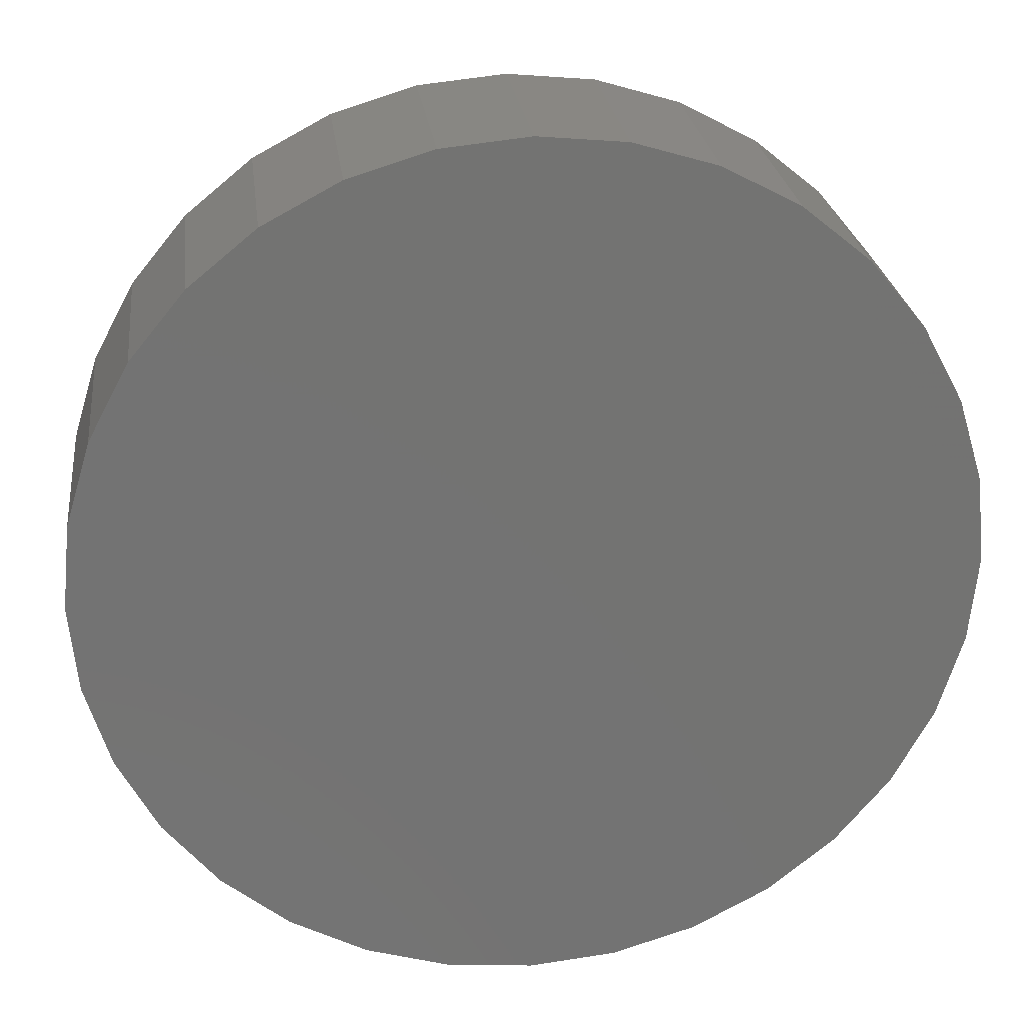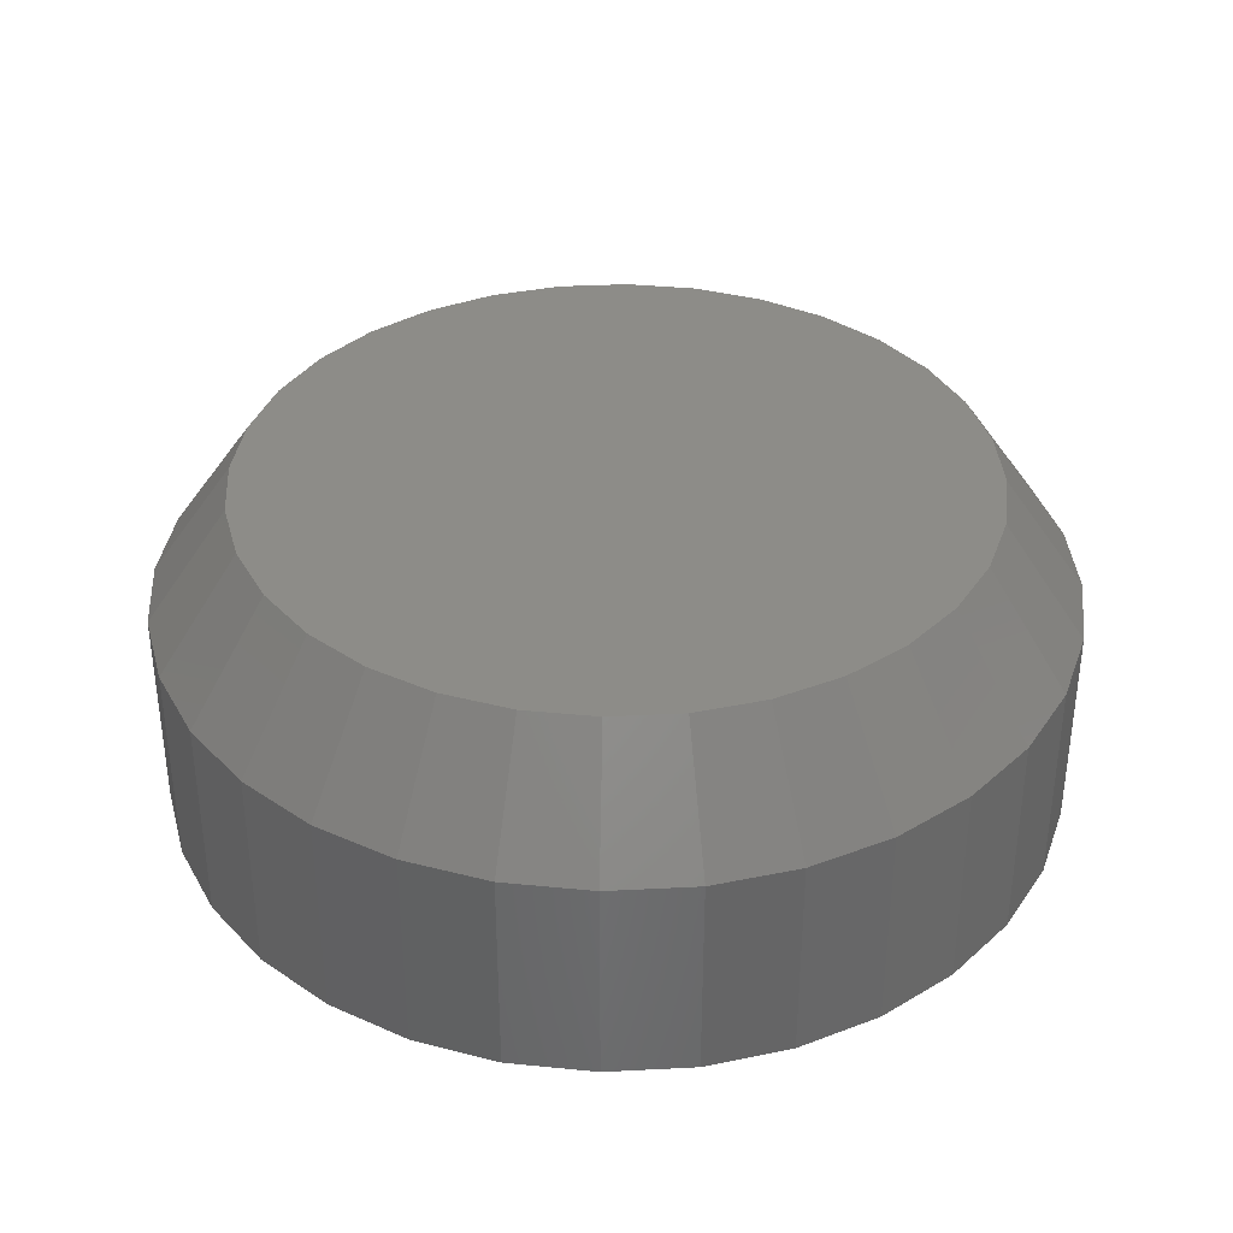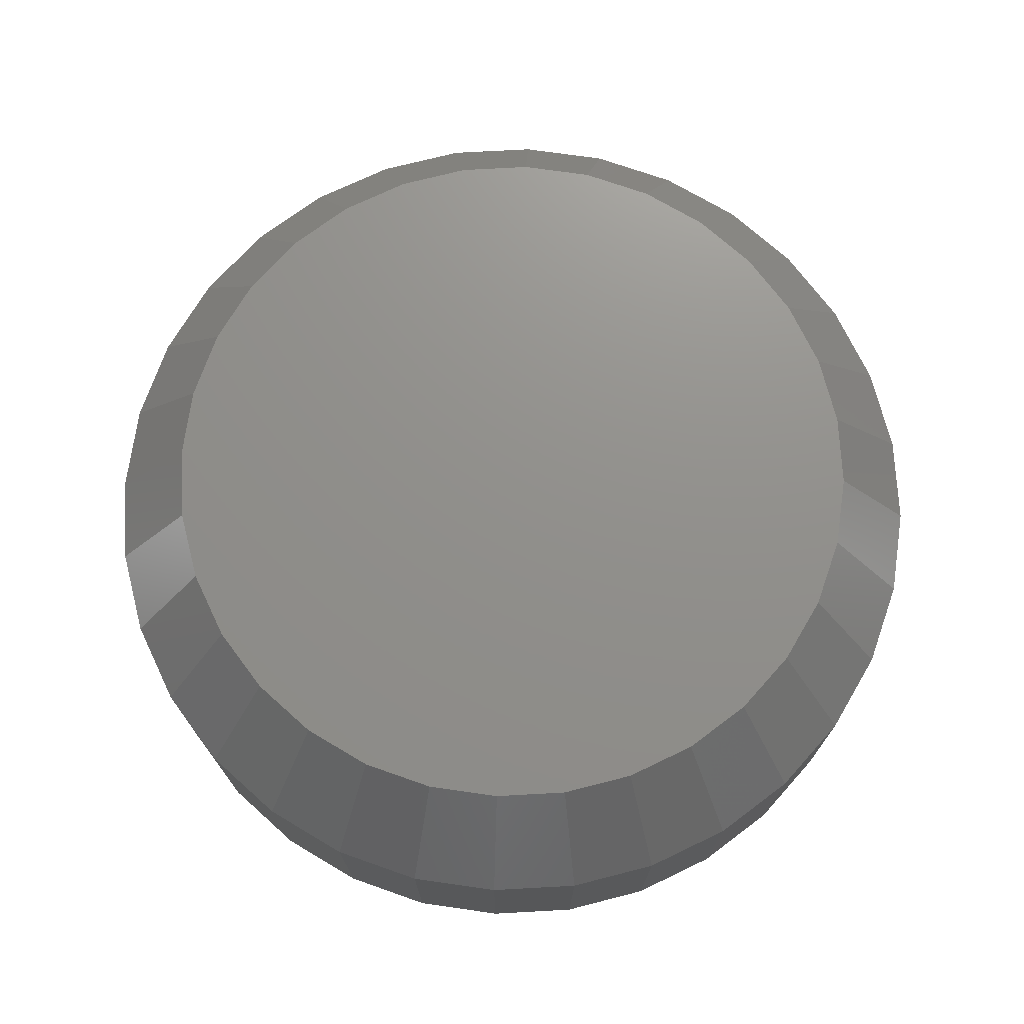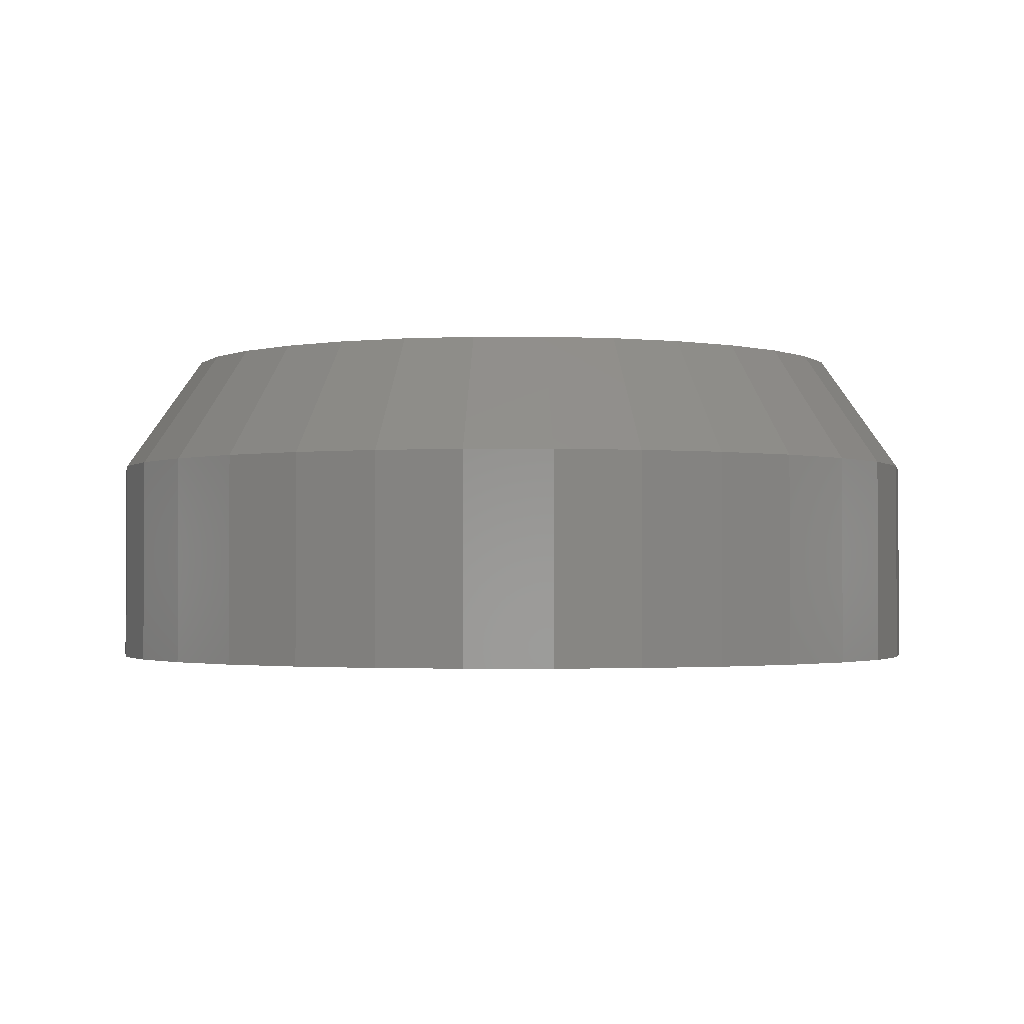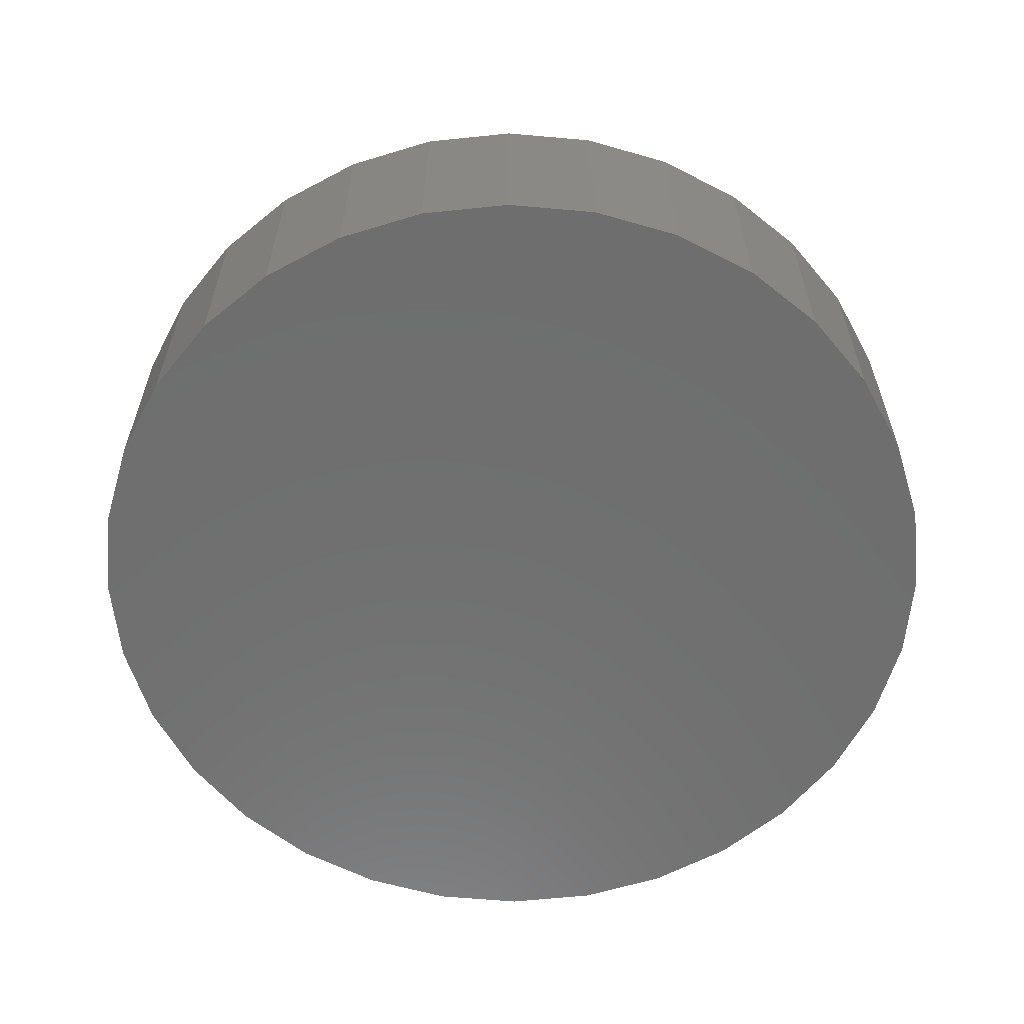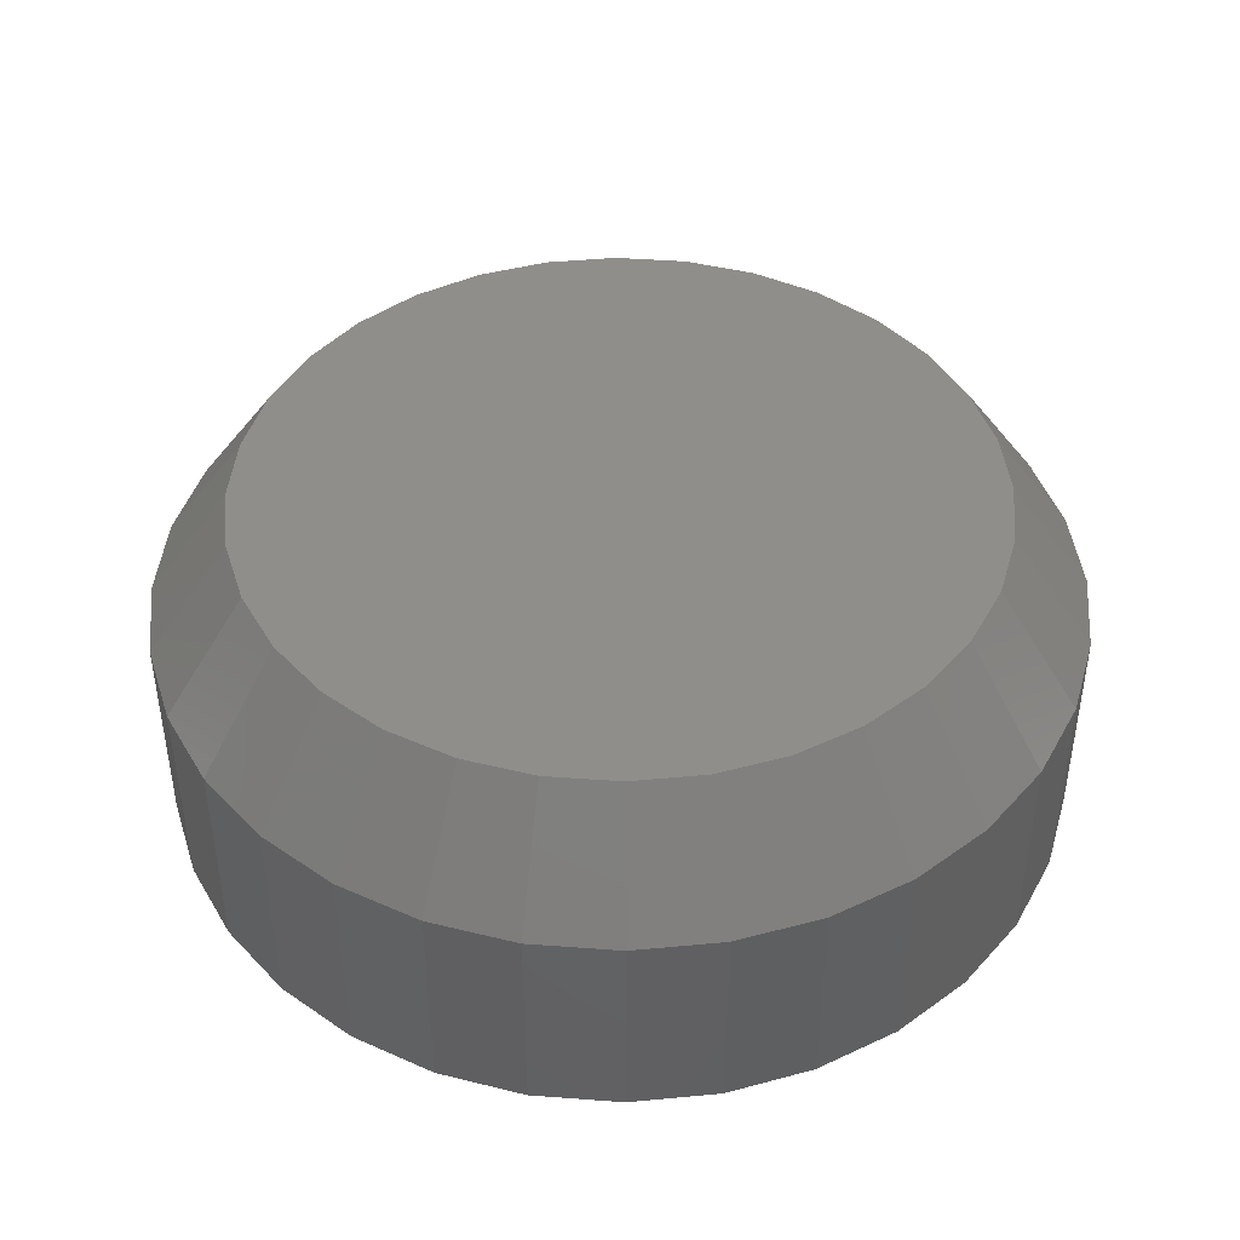
<metadata>
{"format":"stl","ext":"stl","renderer":"f3d","projection":"perspective","resolution":1024,"background":"white","views":[{"elev":25.2,"azim":173.1,"up":"+Y"},{"elev":36.3,"azim":136.8,"up":"+Z"},{"elev":72.6,"azim":137.5,"up":"+Z"},{"elev":-1.8,"azim":-83.9,"up":"+Z"},{"elev":-60.6,"azim":-55.8,"up":"+Z"},{"elev":43.8,"azim":123.1,"up":"+Z"}]}
</metadata>
<code>
# stl→obj: 96 verts, 188 faces
v -0.04791 0.2367 0.2188
v 0.04627 0.2367 0.2188
v -0.0008223 0.2414 0.2188
v -0.09319 0.223 0.2188
v 0.09154 0.223 0.2188
v 0.09154 -0.223 0.2188
v -0.04791 -0.2367 0.2188
v 0.04627 -0.2367 0.2188
v -0.0008223 -0.2414 0.2188
v 0.1333 0.2007 0.2188
v -0.1349 0.2007 0.2188
v 0.1698 0.1707 0.2188
v -0.1715 0.1707 0.2188
v 0.1999 0.1341 0.2188
v -0.2015 0.1341 0.2188
v 0.2222 0.09237 0.2188
v -0.2238 0.09237 0.2188
v 0.2359 0.04709 0.2188
v -0.2375 0.04709 0.2188
v 0.2405 2.159e-17 0.2188
v -0.2422 1.697e-07 0.2188
v 0.2359 -0.04709 0.2188
v -0.2375 -0.04709 0.2188
v 0.2222 -0.09237 0.2188
v -0.2238 -0.09237 0.2188
v 0.1999 -0.1341 0.2188
v -0.2015 -0.1341 0.2188
v 0.1698 -0.1707 0.2188
v -0.1715 -0.1707 0.2188
v 0.1333 -0.2007 0.2188
v -0.1349 -0.2007 0.2188
v -0.09319 -0.223 0.2188
v 0.2952 0 0
v 0.2952 -7.251e-17 0.1406
v 0.2895 -0.05776 0
v 0.2895 -0.05776 0.1406
v 0.2727 -0.1133 0
v 0.2727 -0.1133 0.1406
v 0.2453 -0.1645 0
v 0.2453 -0.1645 0.1406
v 0.2085 -0.2093 0
v 0.2085 -0.2093 0.1406
v 0.1637 -0.2462 0
v 0.1637 -0.2462 0.1406
v 0.1125 -0.2735 0
v 0.1125 -0.2735 0.1406
v 0.05693 -0.2904 0
v 0.05693 -0.2904 0.1406
v -0.0008224 -0.2961 0
v -0.0008224 -0.2961 0.1406
v -0.05858 -0.2904 0
v -0.05858 -0.2904 0.1406
v -0.1141 -0.2735 0
v -0.1141 -0.2735 0.1406
v -0.1653 -0.2462 0
v -0.1653 -0.2462 0.1406
v -0.2102 -0.2093 0
v -0.2102 -0.2093 0.1406
v -0.247 -0.1645 0
v -0.247 -0.1645 0.1406
v -0.2743 -0.1133 0
v -0.2743 -0.1133 0.1406
v -0.2912 -0.05776 0
v -0.2912 -0.05776 0.1406
v -0.2969 3.625e-17 0
v -0.2969 3.625e-17 0.1406
v -0.2912 0.05776 0
v -0.2912 0.05776 0.1406
v -0.2743 0.1133 0
v -0.2743 0.1133 0.1406
v -0.247 0.1645 0
v -0.247 0.1645 0.1406
v -0.2102 0.2093 0
v -0.2102 0.2093 0.1406
v -0.1653 0.2462 0
v -0.1653 0.2462 0.1406
v -0.1141 0.2735 0
v -0.1141 0.2735 0.1406
v -0.05858 0.2904 0
v -0.05858 0.2904 0.1406
v -0.0008224 0.2961 0
v -0.0008224 0.2961 0.1406
v 0.05693 0.2904 0
v 0.05693 0.2904 0.1406
v 0.1125 0.2735 0
v 0.1125 0.2735 0.1406
v 0.1637 0.2462 0
v 0.1637 0.2462 0.1406
v 0.2085 0.2093 0
v 0.2085 0.2093 0.1406
v 0.2453 0.1645 0
v 0.2453 0.1645 0.1406
v 0.2727 0.1133 0
v 0.2727 0.1133 0.1406
v 0.2895 0.05776 0
v 0.2895 0.05776 0.1406
f 1 2 3
f 2 1 4
f 2 4 5
f 6 7 8
f 8 7 9
f 5 4 10
f 10 4 11
f 10 11 12
f 12 11 13
f 12 13 14
f 14 13 15
f 14 15 16
f 16 15 17
f 16 17 18
f 18 17 19
f 18 19 20
f 20 19 21
f 20 21 22
f 22 21 23
f 22 23 24
f 24 23 25
f 24 25 26
f 26 25 27
f 26 27 28
f 28 27 29
f 28 29 30
f 30 29 31
f 30 31 6
f 6 31 32
f 6 32 7
f 33 34 35
f 35 34 36
f 35 36 37
f 37 36 38
f 37 38 39
f 39 38 40
f 39 40 41
f 41 40 42
f 41 42 43
f 43 42 44
f 43 44 45
f 45 44 46
f 45 46 47
f 47 46 48
f 47 48 49
f 49 48 50
f 49 50 51
f 51 50 52
f 51 52 53
f 53 52 54
f 53 54 55
f 55 54 56
f 55 56 57
f 57 56 58
f 57 58 59
f 59 58 60
f 59 60 61
f 61 60 62
f 61 62 63
f 63 62 64
f 63 64 65
f 65 64 66
f 65 66 67
f 67 66 68
f 67 68 69
f 69 68 70
f 69 70 71
f 71 70 72
f 71 72 73
f 73 72 74
f 73 74 75
f 75 74 76
f 75 76 77
f 77 76 78
f 77 78 79
f 79 78 80
f 79 80 81
f 81 80 82
f 81 82 83
f 83 82 84
f 83 84 85
f 85 84 86
f 85 86 87
f 87 86 88
f 87 88 89
f 89 88 90
f 89 90 91
f 91 90 92
f 91 92 93
f 93 92 94
f 93 94 95
f 95 94 96
f 95 96 33
f 33 96 34
f 72 13 74
f 74 13 11
f 74 11 76
f 76 11 4
f 76 4 78
f 13 72 15
f 15 72 70
f 15 70 17
f 17 70 68
f 17 68 19
f 19 68 66
f 19 66 21
f 14 90 12
f 12 90 88
f 12 88 10
f 10 88 86
f 10 86 5
f 90 14 92
f 92 14 16
f 92 16 94
f 94 16 18
f 94 18 96
f 96 18 20
f 96 20 34
f 3 80 1
f 1 80 78
f 1 78 4
f 80 3 82
f 82 3 2
f 82 2 84
f 84 2 5
f 84 5 86
f 40 28 42
f 42 28 30
f 42 30 44
f 44 30 6
f 44 6 46
f 28 40 26
f 26 40 38
f 26 38 24
f 24 38 36
f 24 36 22
f 22 36 34
f 22 34 20
f 27 58 29
f 29 58 56
f 29 56 31
f 31 56 54
f 31 54 32
f 58 27 60
f 60 27 25
f 60 25 62
f 62 25 23
f 62 23 64
f 64 23 21
f 64 21 66
f 9 48 8
f 8 48 46
f 8 46 6
f 48 9 50
f 50 9 7
f 50 7 52
f 52 7 32
f 52 32 54
f 81 83 79
f 49 51 47
f 47 51 53
f 47 53 45
f 45 53 55
f 45 55 43
f 43 55 57
f 43 57 41
f 41 57 59
f 41 59 39
f 39 59 61
f 39 61 37
f 37 61 63
f 37 63 35
f 35 63 65
f 35 65 33
f 33 65 67
f 33 67 95
f 95 67 69
f 95 69 93
f 93 69 71
f 93 71 91
f 91 71 73
f 91 73 89
f 89 73 75
f 89 75 87
f 87 75 77
f 87 77 85
f 85 77 79
f 85 79 83

</code>
